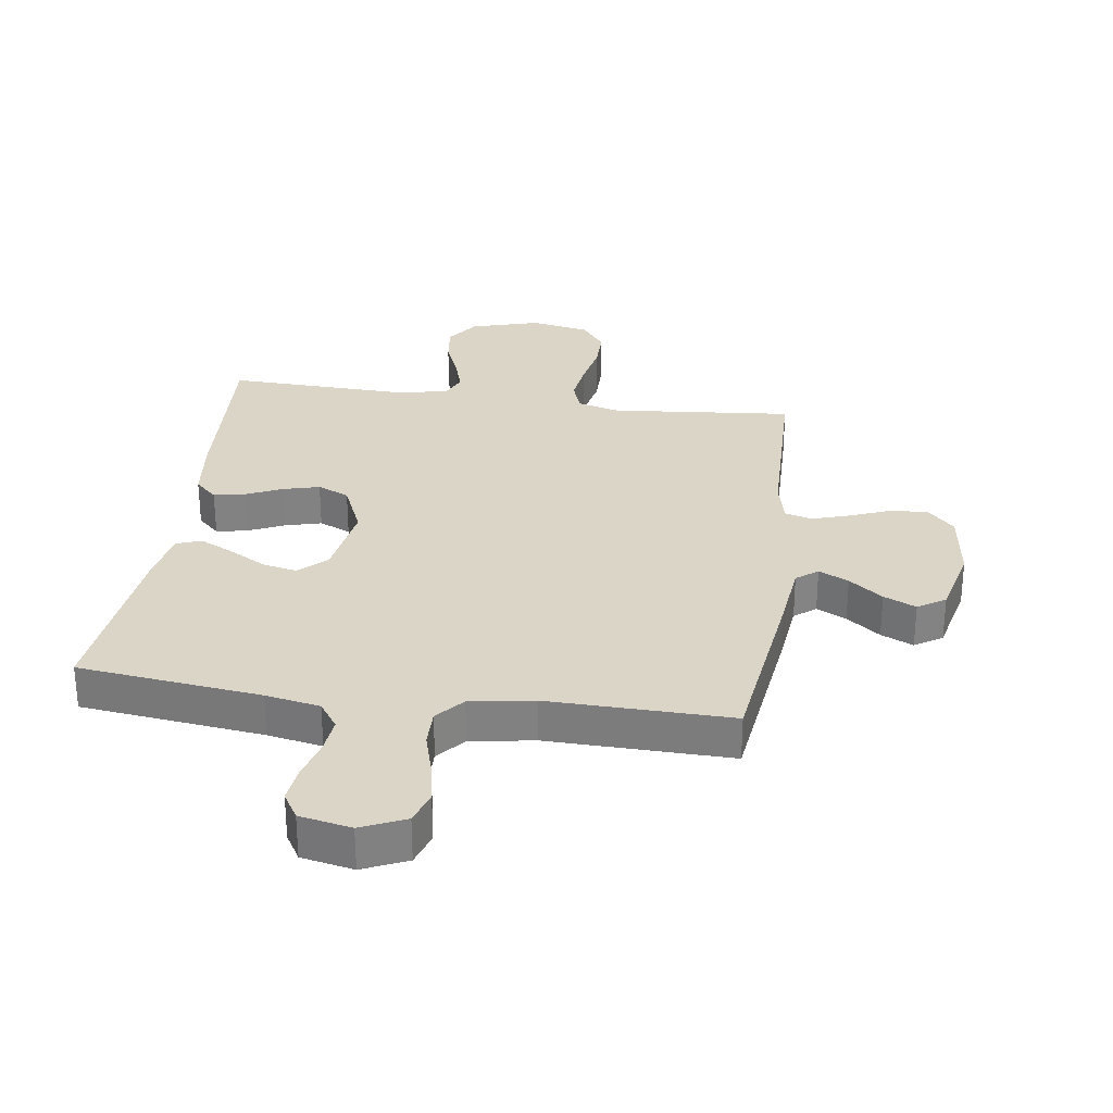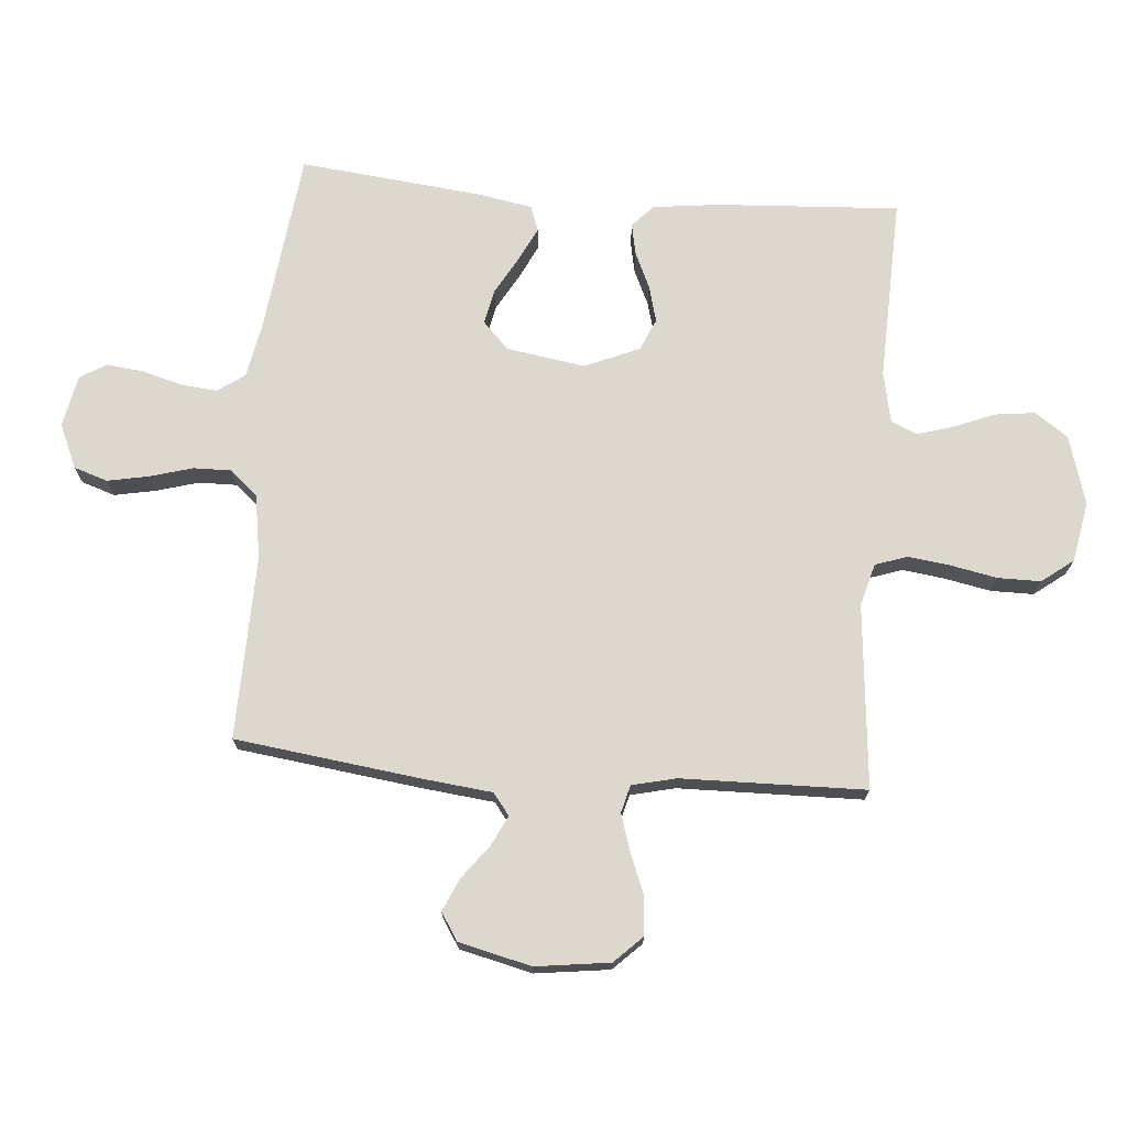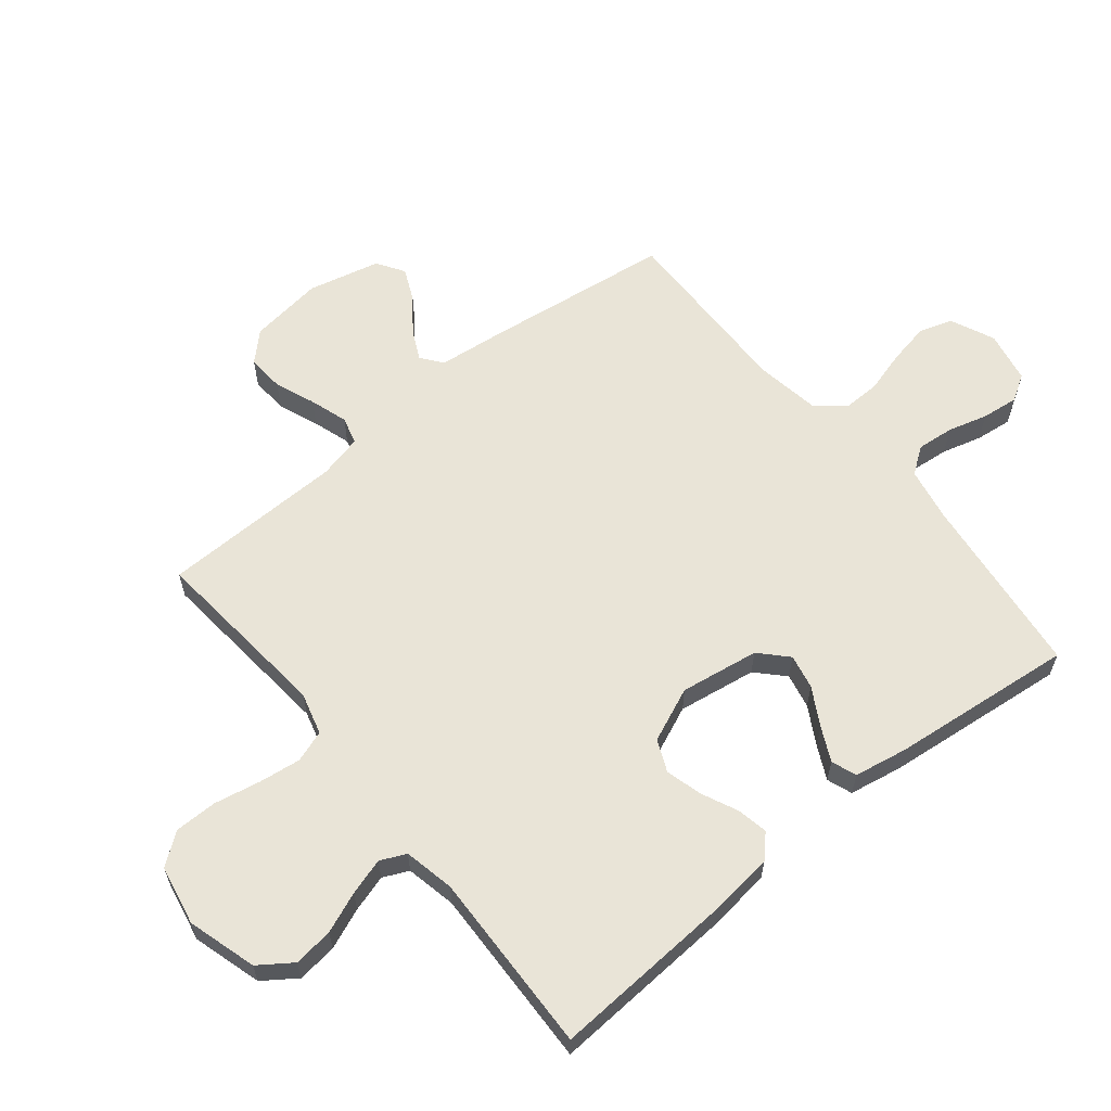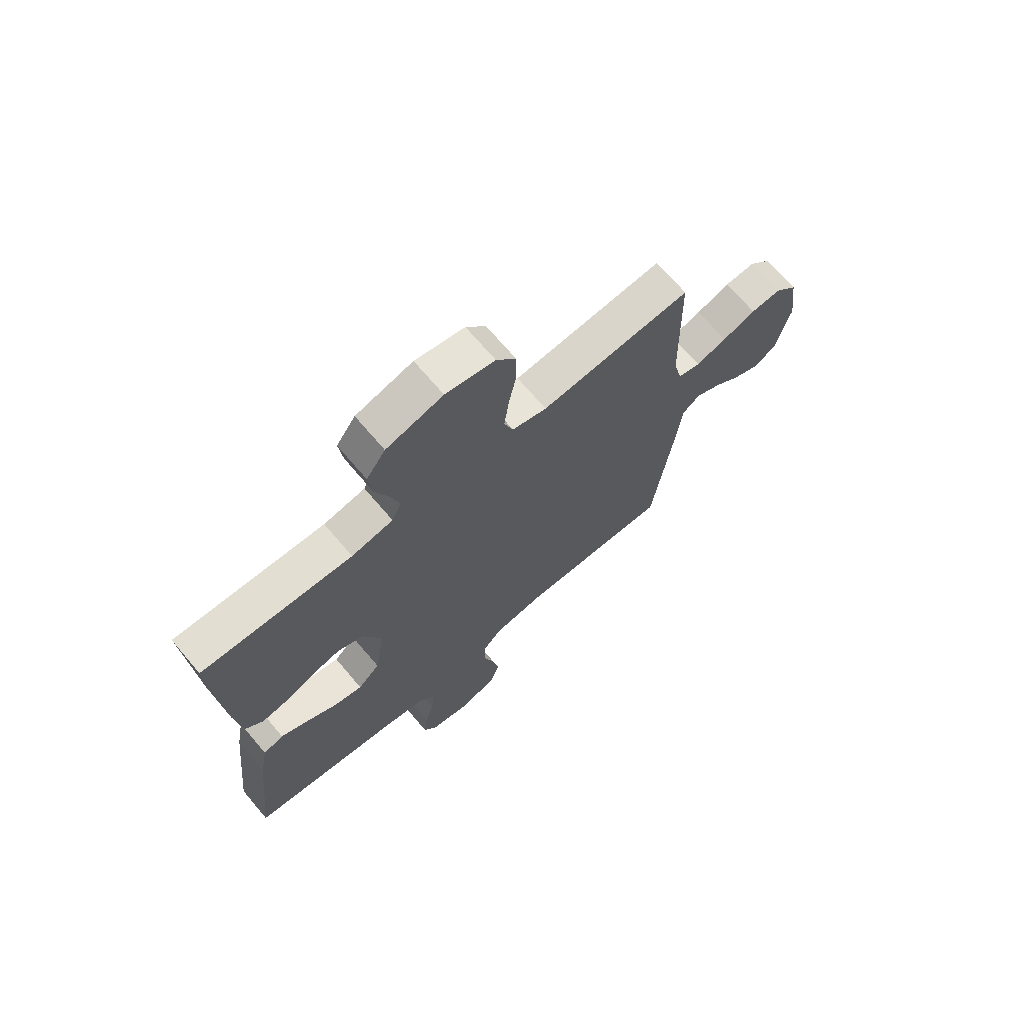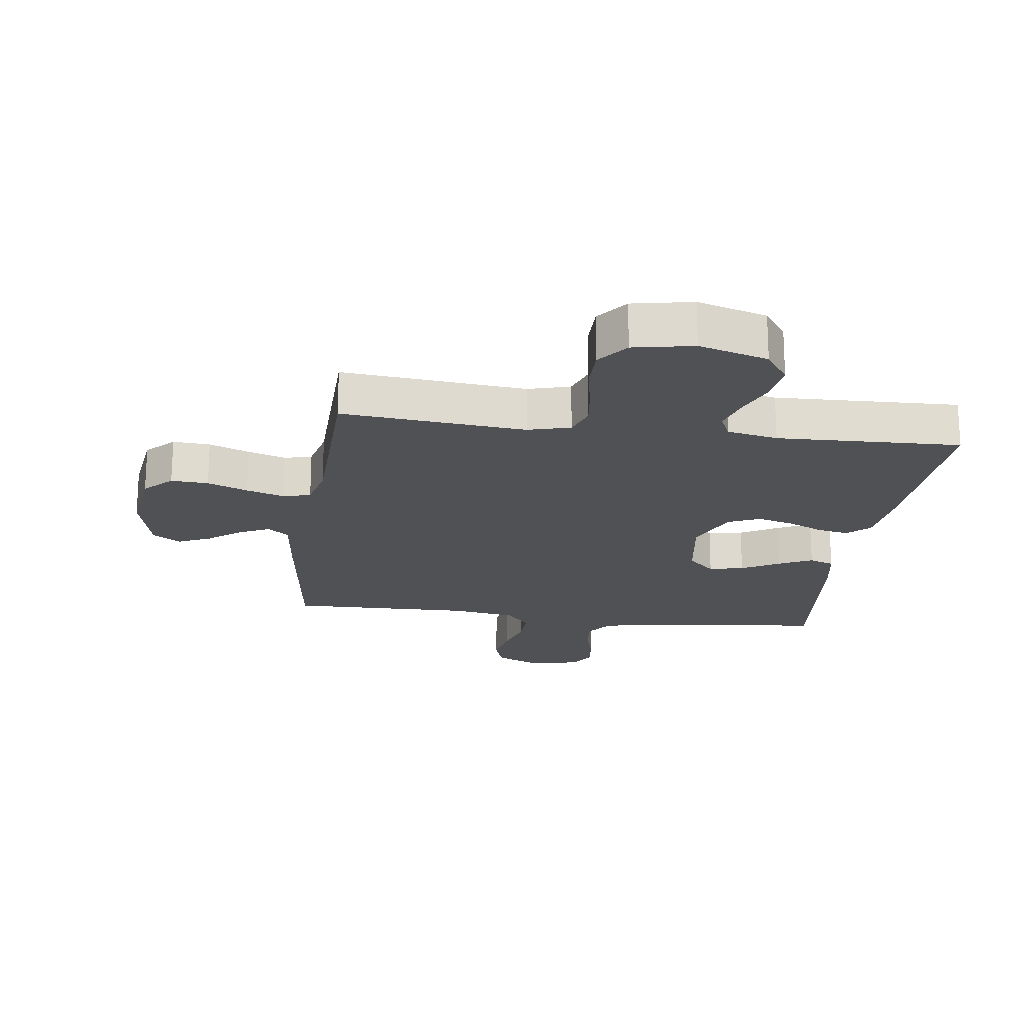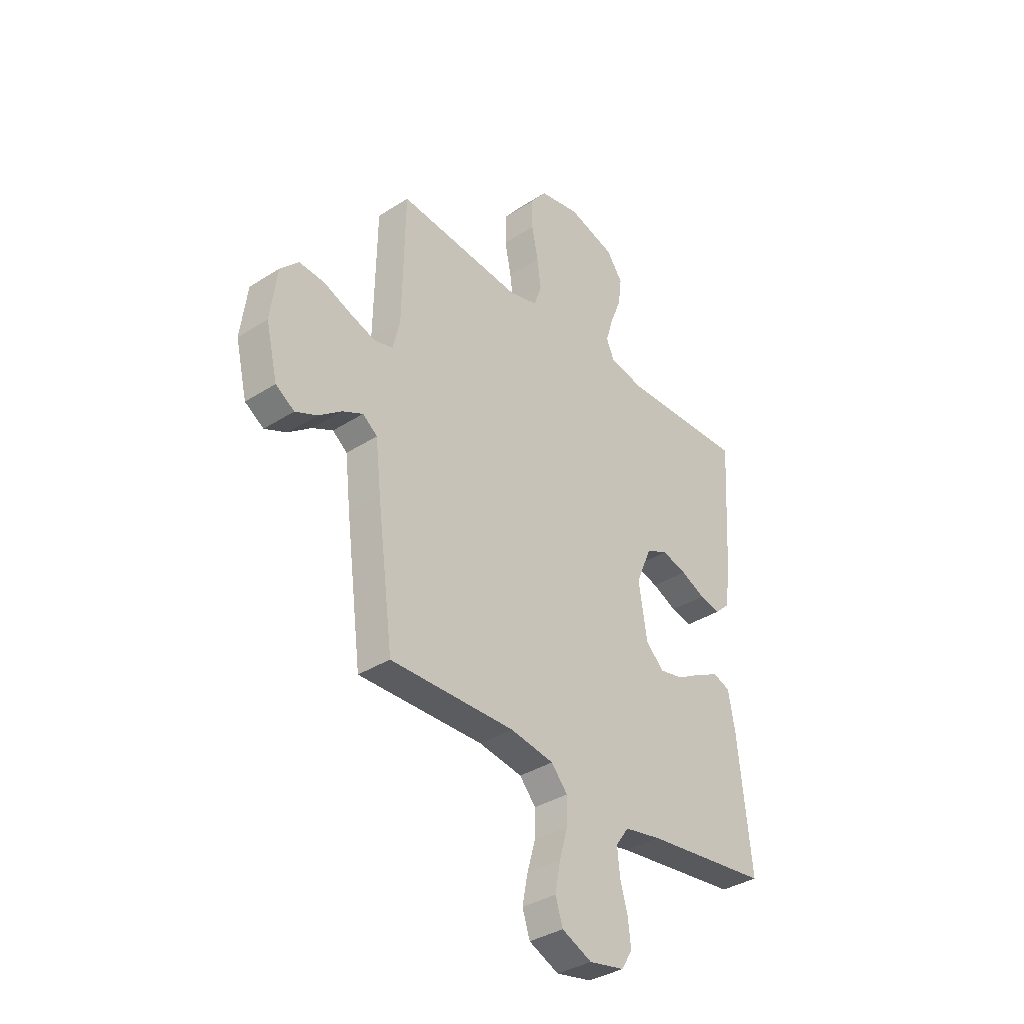
<metadata>
{"format":"obj","ext":"obj","renderer":"f3d","projection":"perspective","resolution":1024,"background":"white","views":[{"elev":29.6,"azim":-172.0,"up":"+Y"},{"elev":72.2,"azim":-85.3,"up":"+Y"},{"elev":61.2,"azim":50.9,"up":"+Y"},{"elev":69.6,"azim":139.7,"up":"+Z"},{"elev":-19.8,"azim":-7.7,"up":"+Y"},{"elev":-35.8,"azim":-49.9,"up":"+Z"}]}
</metadata>
<code>
v 0.5 0.07 -0.5
v 0.2 0.07 -0.536
v 0.111 0.07 -0.553
v 0.08 0.07 -0.597
v 0.086 0.07 -0.657
v 0.104 0.07 -0.722
v 0.111 0.07 -0.782
v 0.085 0.07 -0.825
v 0 0.07 -0.842
v -0.072 0.07 -0.81
v -0.09 0.07 -0.755
v -0.077 0.07 -0.688
v -0.057 0.07 -0.618
v -0.056 0.07 -0.556
v -0.095 0.07 -0.511
v -0.2 0.07 -0.494
v -0.5 0.07 -0.5
v -0.539 0.07 -0.2
v -0.552 0.07 -0.084
v -0.587 0.07 -0.057
v -0.636 0.07 -0.081
v -0.691 0.07 -0.123
v -0.744 0.07 -0.147
v -0.789 0.07 -0.118
v -0.817 0.07 0
v -0.801 0.07 0.121
v -0.757 0.07 0.166
v -0.696 0.07 0.162
v -0.63 0.07 0.136
v -0.568 0.07 0.116
v -0.523 0.07 0.128
v -0.506 0.07 0.2
v -0.5 0.07 0.5
v -0.2 0.07 0.472
v -0.131 0.07 0.491
v -0.113 0.07 0.543
v -0.122 0.07 0.612
v -0.137 0.07 0.688
v -0.137 0.07 0.758
v -0.098 0.07 0.809
v 0 0.07 0.828
v 0.113 0.07 0.795
v 0.151 0.07 0.741
v 0.143 0.07 0.676
v 0.116 0.07 0.609
v 0.098 0.07 0.549
v 0.117 0.07 0.507
v 0.2 0.07 0.49
v 0.5 0.07 0.5
v 0.482 0.07 0.2
v 0.469 0.07 0.093
v 0.433 0.07 0.059
v 0.382 0.07 0.069
v 0.323 0.07 0.096
v 0.263 0.07 0.112
v 0.211 0.07 0.089
v 0.173 0.07 0
v 0.193 0.07 -0.129
v 0.237 0.07 -0.171
v 0.294 0.07 -0.159
v 0.356 0.07 -0.124
v 0.411 0.07 -0.097
v 0.452 0.07 -0.112
v 0.468 0.07 -0.2
v 0.5 0 -0.5
v 0.2 0 -0.536
v 0.111 0 -0.553
v 0.08 0 -0.597
v 0.086 0 -0.657
v 0.104 0 -0.722
v 0.111 0 -0.782
v 0.085 0 -0.825
v 0 0 -0.842
v -0.072 0 -0.81
v -0.09 0 -0.755
v -0.077 0 -0.688
v -0.057 0 -0.618
v -0.056 0 -0.556
v -0.095 0 -0.511
v -0.2 0 -0.494
v -0.5 0 -0.5
v -0.539 0 -0.2
v -0.552 0 -0.084
v -0.587 0 -0.057
v -0.636 0 -0.081
v -0.691 0 -0.123
v -0.744 0 -0.147
v -0.789 0 -0.118
v -0.817 0 0
v -0.801 0 0.121
v -0.757 0 0.166
v -0.696 0 0.162
v -0.63 0 0.136
v -0.568 0 0.116
v -0.523 0 0.128
v -0.506 0 0.2
v -0.5 0 0.5
v -0.2 0 0.472
v -0.131 0 0.491
v -0.113 0 0.543
v -0.122 0 0.612
v -0.137 0 0.688
v -0.137 0 0.758
v -0.098 0 0.809
v 0 0 0.828
v 0.113 0 0.795
v 0.151 0 0.741
v 0.143 0 0.676
v 0.116 0 0.609
v 0.098 0 0.549
v 0.117 0 0.507
v 0.2 0 0.49
v 0.5 0 0.5
v 0.482 0 0.2
v 0.469 0 0.093
v 0.433 0 0.059
v 0.382 0 0.069
v 0.323 0 0.096
v 0.263 0 0.112
v 0.211 0 0.089
v 0.173 0 0
v 0.193 0 -0.129
v 0.237 0 -0.171
v 0.294 0 -0.159
v 0.356 0 -0.124
v 0.411 0 -0.097
v 0.452 0 -0.112
v 0.468 0 -0.2
f 63 64 1 2
f 60 61 62 63
f 60 63 2 3
f 59 60 3 4
f 58 59 4
f 57 58 4
f 51 52 53 54
f 51 54 55
f 48 49 50 51
f 47 48 51 55
f 46 47 55 56
f 42 43 44 45
f 42 45 46
f 41 42 46
f 37 38 39 40
f 36 37 40 41
f 35 36 41 46
f 32 33 34
f 31 32 34 35
f 26 27 28 29
f 26 29 30
f 25 26 30
f 24 25 30 31
f 21 22 23 24
f 20 21 24 31
f 16 17 18 19
f 15 16 19
f 10 11 12 13
f 8 9 10 13
f 8 13 14
f 5 6 7 8
f 4 5 8 14
f 57 4 14 15
f 19 20 31 35
f 35 46 56 57
f 15 19 35 57
f 66 65 128 127
f 127 126 125 124
f 67 66 127 124
f 68 67 124 123
f 68 123 122
f 68 122 121
f 118 117 116 115
f 119 118 115
f 115 114 113 112
f 119 115 112 111
f 120 119 111 110
f 109 108 107 106
f 110 109 106
f 110 106 105
f 104 103 102 101
f 105 104 101 100
f 110 105 100 99
f 98 97 96
f 99 98 96 95
f 93 92 91 90
f 94 93 90
f 94 90 89
f 95 94 89 88
f 88 87 86 85
f 95 88 85 84
f 83 82 81 80
f 83 80 79
f 77 76 75 74
f 77 74 73 72
f 78 77 72
f 72 71 70 69
f 78 72 69 68
f 79 78 68 121
f 99 95 84 83
f 121 120 110 99
f 121 99 83 79
f 1 65 66 2
f 2 66 67 3
f 3 67 68 4
f 4 68 69 5
f 5 69 70 6
f 6 70 71 7
f 7 71 72 8
f 8 72 73 9
f 9 73 74 10
f 10 74 75 11
f 11 75 76 12
f 12 76 77 13
f 13 77 78 14
f 14 78 79 15
f 15 79 80 16
f 16 80 81 17
f 17 81 82 18
f 18 82 83 19
f 19 83 84 20
f 20 84 85 21
f 21 85 86 22
f 22 86 87 23
f 23 87 88 24
f 24 88 89 25
f 25 89 90 26
f 26 90 91 27
f 27 91 92 28
f 28 92 93 29
f 29 93 94 30
f 30 94 95 31
f 31 95 96 32
f 32 96 97 33
f 33 97 98 34
f 34 98 99 35
f 35 99 100 36
f 36 100 101 37
f 37 101 102 38
f 38 102 103 39
f 39 103 104 40
f 40 104 105 41
f 41 105 106 42
f 42 106 107 43
f 43 107 108 44
f 44 108 109 45
f 45 109 110 46
f 46 110 111 47
f 47 111 112 48
f 48 112 113 49
f 49 113 114 50
f 50 114 115 51
f 51 115 116 52
f 52 116 117 53
f 53 117 118 54
f 54 118 119 55
f 55 119 120 56
f 56 120 121 57
f 57 121 122 58
f 58 122 123 59
f 59 123 124 60
f 60 124 125 61
f 61 125 126 62
f 62 126 127 63
f 63 127 128 64
f 64 128 65 1

</code>
